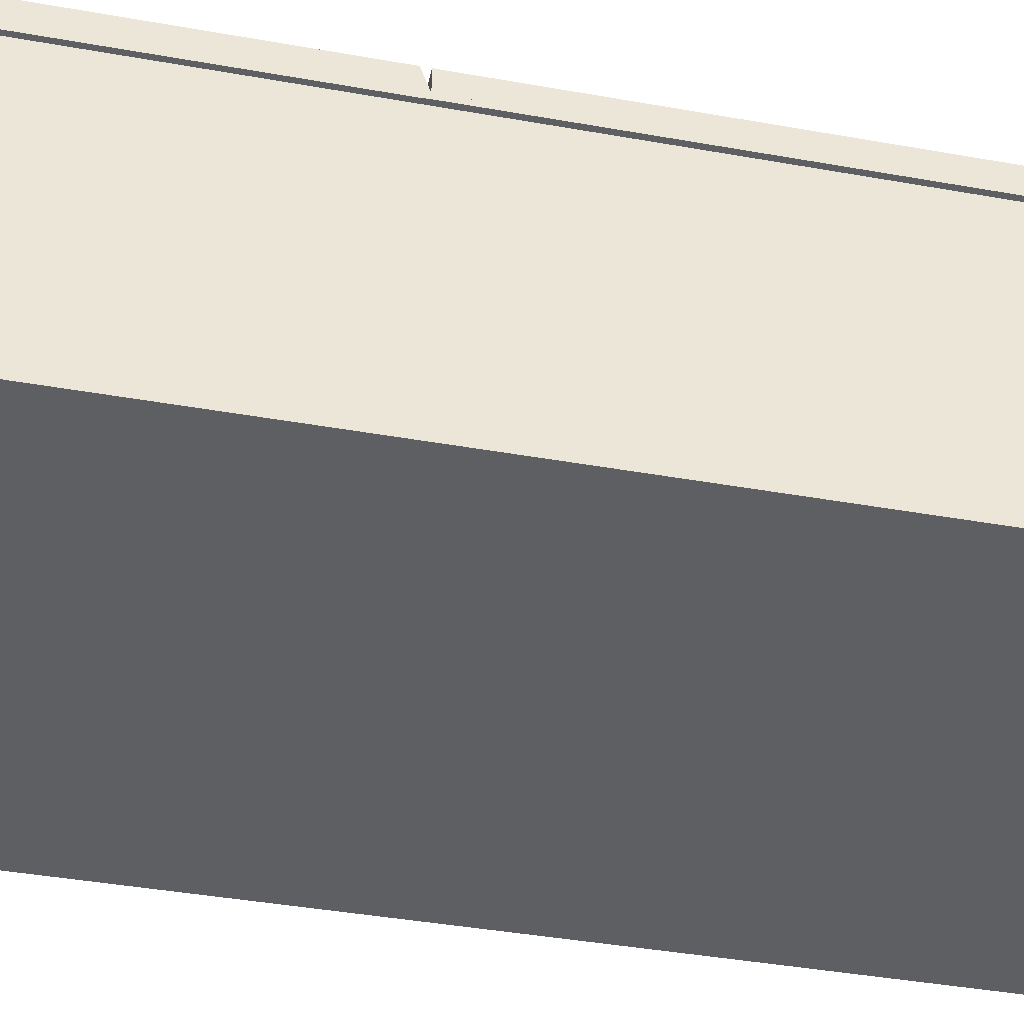
<metadata>
{"format":"obj","ext":"obj","renderer":"f3d","projection":"perspective","resolution":1024,"background":"white","views":[{"elev":-41.3,"azim":77.8,"up":"+Z"}]}
</metadata>
<code>
o Fridge_SBS_Cube.003
v -0.4428 0.02371 -0.4983
v -0.4428 0.6948 -0.4983
v 0.4579 0.02371 -0.4983
v 0.4579 0.6948 -0.4983
v -0.4428 0.02371 0.04128
v -0.4428 0.6948 0.04128
v 0.4579 0.02371 0.04128
v 0.4579 0.6948 0.04128
v -0.4428 1.759 -0.4983
v 0.4579 1.759 -0.4983
v -0.4428 1.759 0.04128
v 0.4579 1.759 0.04128
v -0.04918 0.02371 -0.4983
v -0.04918 0.6948 -0.4983
v -0.04918 0.02371 0.04128
v -0.04918 1.759 -0.4983
v -0.04918 1.759 0.04128
v 0.4325 0.6948 0.04128
v 0.4325 0.04911 0.04128
v -0.4174 0.6948 0.04128
v -0.4174 0.04911 0.04128
v -0.4174 1.734 0.04128
v 0.4325 1.734 0.04128
v -0.009598 0.04911 0.04128
v -0.08876 0.04911 0.04128
v -0.04918 0.02371 0.04128
v -0.08876 0.6948 0.04128
v -0.009598 0.6948 0.04128
v -0.08876 1.734 0.04128
v -0.009598 1.734 0.04128
v -0.04918 1.759 0.04128
v 0.4579 0.6948 0.04128
v 0.4579 0.02371 0.04128
v -0.4428 0.6948 0.04128
v -0.4428 0.02371 0.04128
v 0.4579 1.759 0.04128
v -0.4428 1.759 0.04128
v -0.035 0.6948 0.04128
v -0.035 1.759 0.04128
v -0.06336 1.759 0.04128
v -0.06336 0.6948 0.04128
v -0.06336 0.02371 0.04128
v -0.035 0.02371 0.04128
v 0.4325 0.04911 -0.448
v -0.4174 0.04911 -0.448
v 0.4325 1.734 -0.448
v -0.4174 1.734 -0.448
v -0.009598 1.734 -0.448
v -0.08876 1.734 -0.448
v -0.08876 0.04911 -0.448
v -0.009598 0.04911 -0.448
v 0.4325 0.7072 -0.448
v 0.4325 0.6824 -0.448
v 0.4325 0.6948 -0.4356
v -0.009598 0.6824 -0.448
v -0.009598 0.7072 -0.448
v -0.009598 0.6948 -0.4356
v -0.08876 0.7072 -0.448
v -0.08876 0.6824 -0.448
v -0.08876 0.6948 -0.4356
v -0.4174 0.6824 -0.448
v -0.4174 0.7072 -0.448
v -0.4174 0.6948 -0.4356
v -0.1084 1.502 -0.4284
v -0.1084 1.477 -0.4284
v -0.3978 1.477 -0.4284
v -0.3978 1.502 -0.4284
v -0.1084 1.502 -0.02708
v -0.3978 1.502 -0.02708
v -0.3978 1.477 -0.02708
v -0.1084 1.477 -0.02708
v 0.01003 1.342 -0.4284
v 0.4128 1.342 -0.4284
v 0.4128 1.367 -0.4284
v 0.01003 1.367 -0.4284
v 0.01003 1.342 -0.02708
v 0.4128 1.342 -0.02708
v 0.01003 1.367 -0.02708
v 0.4128 1.367 -0.02708
v -0.1187 0.2165 -0.4181
v -0.08876 0.04956 -0.448
v -0.4174 0.04956 -0.448
v -0.3875 0.2165 -0.4181
v -0.1046 0.2006 -0.007455
v -0.4016 0.2006 -0.007455
v -0.4016 0.06539 -0.007455
v -0.1046 0.06539 -0.007455
v -0.009598 0.04973 -0.448
v 0.4325 0.04973 -0.448
v 0.4025 0.2166 -0.4181
v 0.02031 0.2166 -0.4181
v 0.006236 0.06556 -0.007455
v 0.4166 0.06556 -0.007455
v 0.006236 0.2008 -0.007455
v 0.4166 0.2008 -0.007455
v -0.08876 1.502 -0.448
v -0.4174 1.502 -0.448
v -0.4174 1.477 -0.448
v -0.08876 1.477 -0.448
v -0.08876 1.502 -0.007455
v -0.4174 1.502 -0.007455
v -0.4174 1.477 -0.007455
v -0.08876 1.477 -0.007455
v -0.009598 1.342 -0.448
v 0.4325 1.342 -0.448
v 0.4325 1.367 -0.448
v -0.009598 1.367 -0.448
v -0.009598 1.342 -0.007455
v 0.4325 1.342 -0.007455
v 0.4325 1.367 -0.007455
v -0.009598 1.367 -0.007455
v -0.1084 1.202 -0.4284
v -0.1084 1.177 -0.4284
v -0.3978 1.177 -0.4284
v -0.3978 1.202 -0.4284
v -0.1084 1.202 -0.02708
v -0.3978 1.202 -0.02708
v -0.3978 1.177 -0.02708
v -0.1084 1.177 -0.02708
v 0.01003 1.042 -0.4284
v 0.4128 1.042 -0.4284
v 0.4128 1.067 -0.4284
v 0.01003 1.067 -0.4284
v 0.01003 1.042 -0.02708
v 0.4128 1.042 -0.02708
v 0.01003 1.067 -0.02708
v 0.4128 1.067 -0.02708
v -0.08876 1.202 -0.448
v -0.4174 1.202 -0.448
v -0.4174 1.177 -0.448
v -0.08876 1.177 -0.448
v -0.08876 1.202 -0.007455
v -0.4174 1.202 -0.007455
v -0.4174 1.177 -0.007455
v -0.08876 1.177 -0.007455
v -0.009598 1.042 -0.448
v 0.4325 1.042 -0.448
v 0.4325 1.067 -0.448
v -0.009598 1.067 -0.448
v -0.009598 1.042 -0.007455
v 0.4325 1.042 -0.007455
v 0.4325 1.067 -0.007455
v -0.009598 1.067 -0.007455
v -0.1084 0.9016 -0.4284
v -0.1084 0.8768 -0.4284
v -0.3978 0.8768 -0.4284
v -0.3978 0.9016 -0.4284
v -0.1084 0.9016 -0.02708
v -0.3978 0.9016 -0.02708
v -0.3978 0.8768 -0.02708
v -0.1084 0.8768 -0.02708
v -0.08876 0.9016 -0.448
v -0.4174 0.9016 -0.448
v -0.4174 0.8768 -0.448
v -0.08876 0.8768 -0.448
v -0.08876 0.9016 -0.007455
v -0.4174 0.9016 -0.007455
v -0.4174 0.8768 -0.007455
v -0.08876 0.8768 -0.007455
v -0.4174 0.04956 -0.007455
v -0.3875 0.2165 -0.03737
v -0.1187 0.2165 -0.03737
v -0.08876 0.04956 -0.007455
v -0.009598 0.04973 -0.007455
v 0.4325 0.04973 -0.007455
v 0.4025 0.2166 -0.03737
v 0.02031 0.2166 -0.03737
v -0.1171 0.1882 -0.00353
v -0.3891 0.1882 -0.00353
v -0.3891 0.07787 -0.00353
v -0.1171 0.07787 -0.00353
v 0.01871 0.07803 -0.00353
v 0.4041 0.07803 -0.00353
v 0.01871 0.1883 -0.00353
v 0.4041 0.1883 -0.00353
v -0.4016 0.06539 -0.356
v -0.4016 0.2006 -0.356
v -0.1046 0.2006 -0.356
v -0.1046 0.06539 -0.356
v 0.006236 0.06556 -0.356
v 0.4166 0.06556 -0.356
v 0.4166 0.2008 -0.356
v 0.006236 0.2008 -0.356
v -0.08876 0.2165 -0.448
v -0.4174 0.2165 -0.448
v -0.08876 0.2165 -0.007455
v -0.4174 0.2165 -0.007455
v 0.4325 0.2166 -0.448
v -0.009598 0.2166 -0.448
v 0.4325 0.2166 -0.007455
v -0.009598 0.2166 -0.007455
v -0.4016 0.06539 -0.3715
v -0.3706 0.2006 -0.3405
v -0.1356 0.2006 -0.3405
v -0.1046 0.06539 -0.3715
v 0.006236 0.06556 -0.3715
v 0.4166 0.06556 -0.3715
v 0.3856 0.2008 -0.3405
v 0.03723 0.2008 -0.3405
v -0.4016 0.06539 -0.007455
v -0.3706 0.2006 -0.03845
v -0.1356 0.2006 -0.03845
v -0.1046 0.06539 -0.007455
v 0.006236 0.06556 -0.007455
v 0.4166 0.06556 -0.007455
v 0.3856 0.2008 -0.03845
v 0.03723 0.2008 -0.03845
v -0.1046 0.2006 -0.007455
v -0.4016 0.2006 -0.007455
v 0.4166 0.2008 -0.007455
v 0.006236 0.2008 -0.007455
v -0.1046 0.2006 -0.3715
v -0.4016 0.2006 -0.3715
v 0.4166 0.2008 -0.3715
v 0.006236 0.2008 -0.3715
v -0.1356 0.104 -0.03845
v -0.3706 0.104 -0.03845
v 0.3856 0.1042 -0.03845
v 0.03723 0.1042 -0.03845
v -0.1356 0.104 -0.3405
v -0.3706 0.104 -0.3405
v 0.3856 0.1042 -0.3405
v 0.03723 0.1042 -0.3405
v -0.009598 0.7119 -0.448
v 0.4325 0.7119 -0.448
v 0.4025 0.8788 -0.4181
v 0.02031 0.8788 -0.4181
v 0.006236 0.7277 -0.007455
v 0.4166 0.7277 -0.007455
v 0.006236 0.863 -0.007455
v 0.4166 0.863 -0.007455
v -0.009598 0.7119 -0.007455
v 0.4325 0.7119 -0.007455
v 0.4025 0.8788 -0.03737
v 0.02031 0.8788 -0.03737
v -0.1171 0.568 -0.00353
v -0.3891 0.568 -0.00353
v -0.3891 0.4577 -0.00353
v -0.1171 0.4577 -0.00353
v 0.01871 0.7402 -0.00353
v 0.4041 0.7402 -0.00353
v 0.01871 0.8505 -0.00353
v 0.4041 0.8505 -0.00353
v 0.006236 0.7277 -0.356
v 0.4166 0.7277 -0.356
v 0.4166 0.863 -0.356
v 0.006236 0.863 -0.356
v 0.4325 0.8788 -0.448
v -0.009598 0.8788 -0.448
v 0.4325 0.8788 -0.007455
v -0.009598 0.8788 -0.007455
v -0.4016 0.4453 -0.3715
v -0.3706 0.5805 -0.3405
v -0.1356 0.5805 -0.3405
v -0.1046 0.4453 -0.3715
v 0.006236 0.7277 -0.3715
v 0.4166 0.7277 -0.3715
v 0.3856 0.863 -0.3405
v 0.03723 0.863 -0.3405
v -0.4016 0.4453 -0.007455
v -0.3706 0.5805 -0.03845
v -0.1356 0.5805 -0.03845
v -0.1046 0.4453 -0.007455
v 0.006236 0.7277 -0.007455
v 0.4166 0.7277 -0.007455
v 0.3856 0.863 -0.03845
v 0.03723 0.863 -0.03845
v -0.1046 0.5805 -0.007455
v -0.4016 0.5805 -0.007455
v 0.4166 0.863 -0.007455
v 0.006236 0.863 -0.007455
v -0.1046 0.5805 -0.3715
v -0.4016 0.5805 -0.3715
v 0.4166 0.863 -0.3715
v 0.006236 0.863 -0.3715
v -0.1356 0.4839 -0.03845
v -0.3706 0.4839 -0.03845
v 0.3856 0.7664 -0.03845
v 0.03723 0.7664 -0.03845
v -0.1356 0.4839 -0.3405
v -0.3706 0.4839 -0.3405
v 0.3856 0.7664 -0.3405
v 0.03723 0.7664 -0.3405
v -0.1187 0.5963 -0.4181
v -0.08876 0.4294 -0.448
v -0.4174 0.4294 -0.448
v -0.3875 0.5963 -0.4181
v -0.1046 0.5805 -0.007455
v -0.4016 0.5805 -0.007455
v -0.4016 0.4453 -0.007455
v -0.1046 0.4453 -0.007455
v -0.4174 0.4294 -0.007455
v -0.3875 0.5963 -0.03737
v -0.1187 0.5963 -0.03737
v -0.08876 0.4294 -0.007455
v -0.4016 0.4453 -0.356
v -0.4016 0.5805 -0.356
v -0.1046 0.5805 -0.356
v -0.1046 0.4453 -0.356
v -0.08876 0.5963 -0.448
v -0.4174 0.5963 -0.448
v -0.08876 0.5963 -0.007455
v -0.4174 0.5963 -0.007455
v 0.01003 0.4419 -0.4284
v 0.4128 0.4419 -0.4284
v 0.4128 0.4667 -0.4284
v 0.01003 0.4667 -0.4284
v 0.01003 0.4419 -0.02708
v 0.4128 0.4419 -0.02708
v 0.01003 0.4667 -0.02708
v 0.4128 0.4667 -0.02708
v -0.009598 0.4419 -0.448
v 0.4325 0.4419 -0.448
v 0.4325 0.4667 -0.448
v -0.009598 0.4667 -0.448
v -0.009598 0.4419 -0.007455
v 0.4325 0.4419 -0.007455
v 0.4325 0.4667 -0.007455
v -0.009598 0.4667 -0.007455
v 0.4673 0.02371 0.09798
v -0.03973 0.02371 0.09798
v 0.000149 1.719 0.05314
v 0.4673 0.6791 0.09798
v 0.4274 0.7339 0.05314
v -0.03973 0.6791 0.09798
v 0.4673 1.759 0.05314
v -0.03973 1.759 0.05314
v -0.03973 0.694 0.05314
v 0.4274 1.719 0.05314
v 0.000149 0.7339 0.05314
v 0.4673 0.02371 0.04128
v -0.03973 0.02371 0.04128
v 0.4673 0.6791 0.04128
v -0.03973 0.6791 0.04128
v 0.4673 1.759 0.04207
v -0.03973 1.759 0.04207
v 0.4673 0.694 0.04207
v -0.03973 0.694 0.04207
v 0.4274 1.719 0.04207
v 0.000149 1.719 0.04207
v 0.4274 0.7339 0.04207
v 0.000149 0.7339 0.04207
v 0.4274 1.719 0.0476
v 0.000149 1.719 0.0476
v 0.4274 0.7339 0.0476
v 0.000149 0.7339 0.0476
v 0.4673 0.694 0.05314
v 0.4673 1.759 0.05314
v -0.03973 1.759 0.05314
v -0.03973 0.694 0.05314
v 0.4673 0.694 0.05314
v 0.4673 1.759 0.09766
v -0.03973 1.759 0.09766
v 0.4673 0.694 0.09766
v -0.03973 0.694 0.09766
v -0.01883 0.7311 0.09798
v 0.01936 0.7311 0.09798
v 0.01936 1.582 0.09798
v -0.01883 1.582 0.09798
v 0.01743 1.539 0.1085
v -0.0169 1.539 0.1085
v -0.0169 0.774 0.1085
v 0.01743 0.774 0.1085
v 0.01538 1.493 0.1238
v -0.01485 1.493 0.1238
v -0.01485 0.8197 0.1238
v 0.01538 0.8197 0.1238
v 0.01096 1.395 0.1351
v -0.01043 1.395 0.1351
v -0.01043 0.9182 0.1351
v 0.01096 0.9182 0.1351
v -0.4523 0.02371 0.04128
v -0.4523 0.6948 0.04128
v -0.4523 1.759 0.04128
v -0.05863 0.02371 0.04128
v -0.05863 0.6948 0.04128
v -0.05863 1.759 0.04128
v -0.1376 1.243 0.04935
v -0.4523 0.02371 0.09798
v -0.05863 0.02371 0.09798
v -0.05863 0.6948 0.09798
v -0.4523 0.6948 0.09798
v -0.05863 1.759 0.09798
v -0.4523 1.759 0.09798
v -0.1376 0.8585 0.09798
v -0.3273 0.8585 0.04935
v -0.1376 1.243 0.09798
v -0.3273 1.243 0.04935
v -0.4097 1.243 0.09798
v -0.4097 0.8585 0.09798
v -0.3273 1.243 0.09798
v -0.3358 0.867 0.1023
v -0.3306 0.8618 0.1023
v -0.3306 1.24 0.1023
v -0.3358 1.235 0.1023
v -0.4064 0.8618 0.1023
v -0.4012 0.867 0.1023
v -0.4012 1.235 0.1023
v -0.4064 1.24 0.1023
v -0.155 1.254 0.05303
v -0.155 1.254 0.0943
v -0.3099 1.254 0.05303
v -0.3099 1.254 0.0943
v -0.155 1.203 0.0943
v -0.3099 1.203 0.0943
v -0.155 1.203 0.05303
v -0.3099 1.203 0.05303
v -0.155 1.191 0.1012
v -0.3099 1.191 0.1012
v -0.155 1.191 0.05997
v -0.3099 1.191 0.05997
v -0.2 1.17 0.08934
v -0.2649 1.17 0.08934
v -0.2 1.17 0.07187
v -0.2649 1.17 0.07187
v -0.155 1.17 0.1012
v -0.3099 1.17 0.1012
v -0.155 1.17 0.05997
v -0.3099 1.17 0.05997
v -0.2 1.182 0.08934
v -0.2649 1.182 0.08934
v -0.2 1.182 0.07187
v -0.2649 1.182 0.07187
v -0.1983 1.184 0.1012
v -0.2666 1.184 0.1012
v -0.1983 1.122 0.1012
v -0.2666 1.122 0.1012
v -0.1983 1.184 0.1107
v -0.2666 1.184 0.1107
v -0.1983 1.122 0.1107
v -0.2666 1.122 0.1107
v -0.1376 0.8585 0.04935
v -0.3273 0.8585 0.09798
v -0.1376 0.8884 0.148
v -0.3273 0.8884 0.148
v -0.3273 0.8884 0.05093
v -0.1376 0.8884 0.05093
v -0.1483 0.9054 0.1374
v -0.3166 0.9054 0.1374
v -0.3166 0.9054 0.0616
v -0.1483 0.9054 0.0616
v -0.1376 0.9054 0.148
v -0.3273 0.9054 0.148
v -0.3273 0.9054 0.05093
v -0.1376 0.9054 0.05093
v -0.1483 0.8996 0.1374
v -0.3166 0.8996 0.1374
v -0.3166 0.8996 0.0616
v -0.1483 0.8996 0.0616
v -0.1134 0.7311 0.09798
v -0.07526 0.7311 0.09798
v -0.07526 1.582 0.09798
v -0.1134 1.582 0.09798
v -0.07719 1.539 0.1085
v -0.1115 1.539 0.1085
v -0.1115 0.774 0.1085
v -0.07719 0.774 0.1085
v -0.07924 1.493 0.1238
v -0.1095 1.493 0.1238
v -0.1095 0.8197 0.1238
v -0.07924 0.8197 0.1238
v -0.08366 1.395 0.1351
v -0.1051 1.395 0.1351
v -0.1051 0.9182 0.1351
v -0.08366 0.9182 0.1351
v -0.3055 0.09341 -0.4848
v -0.253 0.09341 -0.4848
v -0.3055 0.1627 -0.4848
v -0.253 0.1627 -0.4848
v -0.2563 0.09707 -0.5025
v -0.3022 0.09707 -0.5025
v -0.2563 0.159 -0.5025
v -0.3022 0.159 -0.5025
v -0.253 0.09341 -0.5025
v -0.3055 0.09341 -0.5025
v -0.253 0.1627 -0.5025
v -0.3055 0.1627 -0.5025
v -0.2563 0.09707 -0.5011
v -0.3022 0.09707 -0.5011
v -0.2563 0.159 -0.5011
v -0.3022 0.159 -0.5011
f 13 14 4 3
f 3 4 8 7
f 6 5 35 34
f 5 6 2 1
f 13 15 5 1
f 20 21 45 61 63
f 17 16 9 11
f 14 2 9 16
f 2 6 11 9
f 8 4 10 12
f 4 14 16 10
f 12 10 16 17
f 7 8 32 33
f 3 7 15 13
f 11 6 34 37
f 1 2 14 13
f 21 25 50 45
f 17 11 37 40 31
f 30 28 57 56 48
f 5 15 26 42 35
f 50 59 61 45
f 8 12 36 32
f 12 17 31 39 36
f 43 42 26
f 40 39 31
f 38 39 40 41
f 41 42 43 38
f 15 7 33 43 26
f 18 19 33 32
f 21 20 34 35
f 23 18 32 36
f 20 22 37 34
f 28 30 39 38
f 29 27 41 40
f 27 25 42 41
f 24 28 38 43
f 19 24 43 33
f 25 21 35 42
f 22 29 40 37
f 30 23 36 39
f 62 58 49 47
f 25 27 60 59 50
f 18 23 46 52 54
f 19 18 54 53 44
f 29 22 47 49
f 56 52 46 48
f 27 29 49 58 60
f 28 24 51 55 57
f 23 30 48 46
f 22 20 63 62 47
f 24 19 44 51
f 52 53 54
f 55 56 57
f 58 59 60
f 61 62 63
f 52 56 55 53
f 58 62 61 59
f 44 53 55 51
f 96 99 98 97
f 96 100 103 99
f 97 98 102 101
f 100 101 102 103
f 66 65 71 70
f 64 67 69 68
f 106 105 104 107
f 105 106 110 109
f 107 104 108 111
f 110 111 108 109
f 74 75 78 79
f 72 73 77 76
f 184 81 82 185
f 184 186 163 81
f 185 82 160 187
f 85 86 176 177
f 82 81 163 160
f 80 83 161 162
f 188 89 88 189
f 89 188 190 165
f 189 88 164 191
f 84 85 177 178
f 90 91 167 166
f 88 89 165 164
f 67 64 96 97
f 65 66 98 99
f 68 69 101 100
f 70 71 103 102
f 71 65 99 103
f 66 70 102 98
f 69 67 97 101
f 64 68 100 96
f 73 72 104 105
f 75 74 106 107
f 76 77 109 108
f 79 78 111 110
f 78 75 107 111
f 74 79 110 106
f 77 73 105 109
f 72 76 108 104
f 128 131 130 129
f 128 132 135 131
f 129 130 134 133
f 132 133 134 135
f 114 113 119 118
f 112 115 117 116
f 138 137 136 139
f 137 138 142 141
f 139 136 140 143
f 142 143 140 141
f 122 123 126 127
f 120 121 125 124
f 115 112 128 129
f 113 114 130 131
f 116 117 133 132
f 118 119 135 134
f 119 113 131 135
f 114 118 134 130
f 117 115 129 133
f 112 116 132 128
f 121 120 136 137
f 123 122 138 139
f 124 125 141 140
f 127 126 143 142
f 126 123 139 143
f 122 127 142 138
f 125 121 137 141
f 120 124 140 136
f 152 155 154 153
f 152 156 159 155
f 153 154 158 157
f 156 157 158 159
f 146 145 151 150
f 144 147 149 148
f 147 144 152 153
f 145 146 154 155
f 148 149 157 156
f 150 151 159 158
f 151 145 155 159
f 146 150 158 154
f 149 147 153 157
f 144 148 156 152
f 86 85 187 160
f 84 87 163 186
f 85 84 186 187
f 87 86 160 163
f 93 92 164 165
f 94 95 190 191
f 95 93 165 190
f 92 94 191 164
f 168 169 170 171
f 175 174 172 173
f 178 177 176 179
f 182 183 180 181
f 94 92 180 183
f 95 94 183 182
f 86 87 179 176
f 87 84 178 179
f 93 95 182 181
f 92 93 181 180
f 83 80 184 185
f 162 161 187 186
f 161 83 185 187
f 80 162 186 184
f 91 90 188 189
f 166 167 191 190
f 167 91 189 191
f 90 166 190 188
f 212 195 192 213
f 214 197 196 215
f 205 197 214 210
f 204 196 197 205
f 194 193 221 220
f 209 213 192 200
f 211 215 196 204
f 206 198 222 218
f 200 192 195 203
f 203 195 212 208
f 170 169 209 200
f 168 171 203 208
f 169 168 208 209
f 171 170 200 203
f 173 172 204 205
f 174 175 210 211
f 175 173 205 210
f 172 174 211 204
f 202 201 209 208
f 206 207 211 210
f 193 194 212 213
f 199 198 214 215
f 198 206 210 214
f 201 193 213 209
f 194 202 208 212
f 207 199 215 211
f 216 220 221 217
f 218 222 223 219
f 201 202 216 217
f 199 207 219 223
f 193 201 217 221
f 198 199 223 222
f 207 206 218 219
f 202 194 220 216
f 248 225 224 249
f 225 248 250 233
f 249 224 232 251
f 226 227 235 234
f 224 225 233 232
f 229 228 232 233
f 230 231 250 251
f 231 229 233 250
f 228 230 251 232
f 236 237 238 239
f 243 242 240 241
f 246 247 244 245
f 230 228 244 247
f 231 230 247 246
f 229 231 246 245
f 228 229 245 244
f 227 226 248 249
f 234 235 251 250
f 235 227 249 251
f 226 234 250 248
f 272 255 252 273
f 274 257 256 275
f 265 257 274 270
f 264 256 257 265
f 254 253 281 280
f 269 273 252 260
f 271 275 256 264
f 266 258 282 278
f 260 252 255 263
f 263 255 272 268
f 238 237 269 260
f 236 239 263 268
f 237 236 268 269
f 239 238 260 263
f 241 240 264 265
f 242 243 270 271
f 243 241 265 270
f 240 242 271 264
f 262 261 269 268
f 266 267 271 270
f 253 254 272 273
f 259 258 274 275
f 258 266 270 274
f 261 253 273 269
f 254 262 268 272
f 267 259 275 271
f 276 280 281 277
f 278 282 283 279
f 261 262 276 277
f 259 267 279 283
f 253 261 277 281
f 258 259 283 282
f 267 266 278 279
f 262 254 280 276
f 300 285 286 301
f 300 302 295 285
f 301 286 292 303
f 289 290 296 297
f 286 285 295 292
f 284 287 293 294
f 288 289 297 298
f 290 289 303 292
f 288 291 295 302
f 289 288 302 303
f 291 290 292 295
f 298 297 296 299
f 290 291 299 296
f 291 288 298 299
f 287 284 300 301
f 294 293 303 302
f 293 287 301 303
f 284 294 302 300
f 314 313 312 315
f 313 314 318 317
f 315 312 316 319
f 318 319 316 317
f 306 307 310 311
f 304 305 309 308
f 305 304 312 313
f 307 306 314 315
f 308 309 317 316
f 311 310 319 318
f 310 307 315 319
f 306 311 318 314
f 309 305 313 317
f 304 308 316 312
f 320 323 325 321
f 347 328 325 323
f 336 338 328 327
f 328 338 334 325
f 322 329 326 327
f 324 330 328 347
f 329 324 347 326
f 330 322 327 328
f 324 329 343 345
f 337 335 326 347
f 323 333 337 347
f 335 336 327 326
f 334 332 321 325
f 332 331 320 321
f 329 322 344 343
f 322 330 346 344
f 330 324 345 346
f 331 332 334 333
f 337 333 334 338
f 340 336 335 339
f 341 337 338 342
f 339 335 337 341
f 342 338 336 340
f 341 345 343 339
f 339 343 344 340
f 340 344 346 342
f 342 346 345 341
f 331 333 323 320
f 350 349 348 351
f 355 354 352 353
f 351 348 352 354
f 348 349 353 352
f 349 350 355 353
f 350 351 354 355
f 357 356 359 358
f 363 360 364 367
f 358 359 361 360
f 357 358 360 363
f 359 356 362 361
f 356 357 363 362
f 366 367 371 370
f 361 362 366 365
f 362 363 367 366
f 360 361 365 364
f 371 368 369 370
f 364 365 369 368
f 367 364 368 371
f 365 366 370 369
f 375 372 373 376
f 373 374 377 376
f 380 381 382 379
f 385 387 378 432
f 376 377 383 381
f 374 373 382 384
f 373 372 379 382
f 375 376 381 380
f 372 375 380 379
f 377 374 384 383
f 387 385 390 382 381 383 384 389
f 390 389 384 382
f 385 433 390
f 391 387 389
f 393 396 390 433
f 386 432 378 388
f 392 395 398 397
f 399 394 391 389
f 396 399 389 390
f 399 396 397 398
f 395 392 393 394
f 392 397 396 393
f 398 395 394 399
f 394 393 433 391
f 387 391 388 378
f 391 433 386 388
f 433 385 432 386
f 401 400 402 403
f 404 405 409 408
f 403 402 407 405
f 401 403 405 404
f 400 401 404 406
f 402 400 406 407
f 410 408 416 418
f 406 404 408 410
f 407 406 410 411
f 405 407 411 409
f 414 412 420 422
f 411 410 418 419
f 409 411 419 417
f 408 409 417 416
f 413 412 416 417
f 414 415 419 418
f 415 413 417 419
f 412 414 418 416
f 420 421 423 422
f 415 414 422 423
f 413 415 423 421
f 412 413 421 420
f 424 426 427 425
f 428 429 431 430
f 426 424 428 430
f 424 425 429 428
f 425 427 431 429
f 427 426 430 431
f 437 436 444 445
f 385 432 437 434
f 386 433 435 436
f 432 386 436 437
f 433 385 434 435
f 438 441 449 446
f 435 434 442 443
f 434 437 445 442
f 436 435 443 444
f 438 439 443 442
f 439 440 444 443
f 440 441 445 444
f 441 438 442 445
f 447 446 449 448
f 440 439 447 448
f 441 440 448 449
f 439 438 446 447
f 451 450 453 452
f 457 454 458 461
f 452 453 455 454
f 451 452 454 457
f 453 450 456 455
f 450 451 457 456
f 460 461 465 464
f 455 456 460 459
f 456 457 461 460
f 454 455 459 458
f 465 462 463 464
f 458 459 463 462
f 461 458 462 465
f 459 460 464 463
f 481 480 478 479
f 466 467 469 468
f 472 470 478 480
f 469 467 474 476
f 467 466 475 474
f 466 468 477 475
f 468 469 476 477
f 471 470 474 475
f 472 473 477 476
f 470 472 476 474
f 473 471 475 477
f 470 471 479 478
f 471 473 481 479
f 473 472 480 481

</code>
